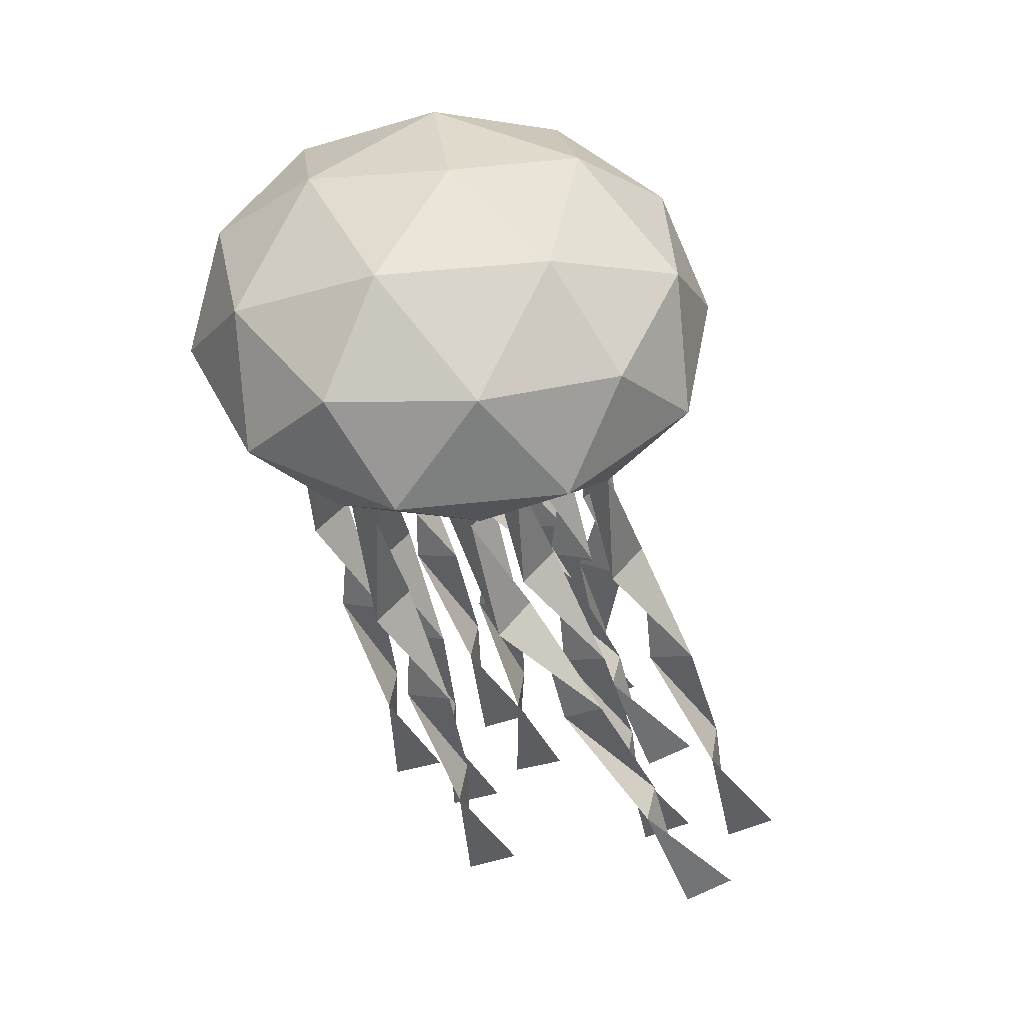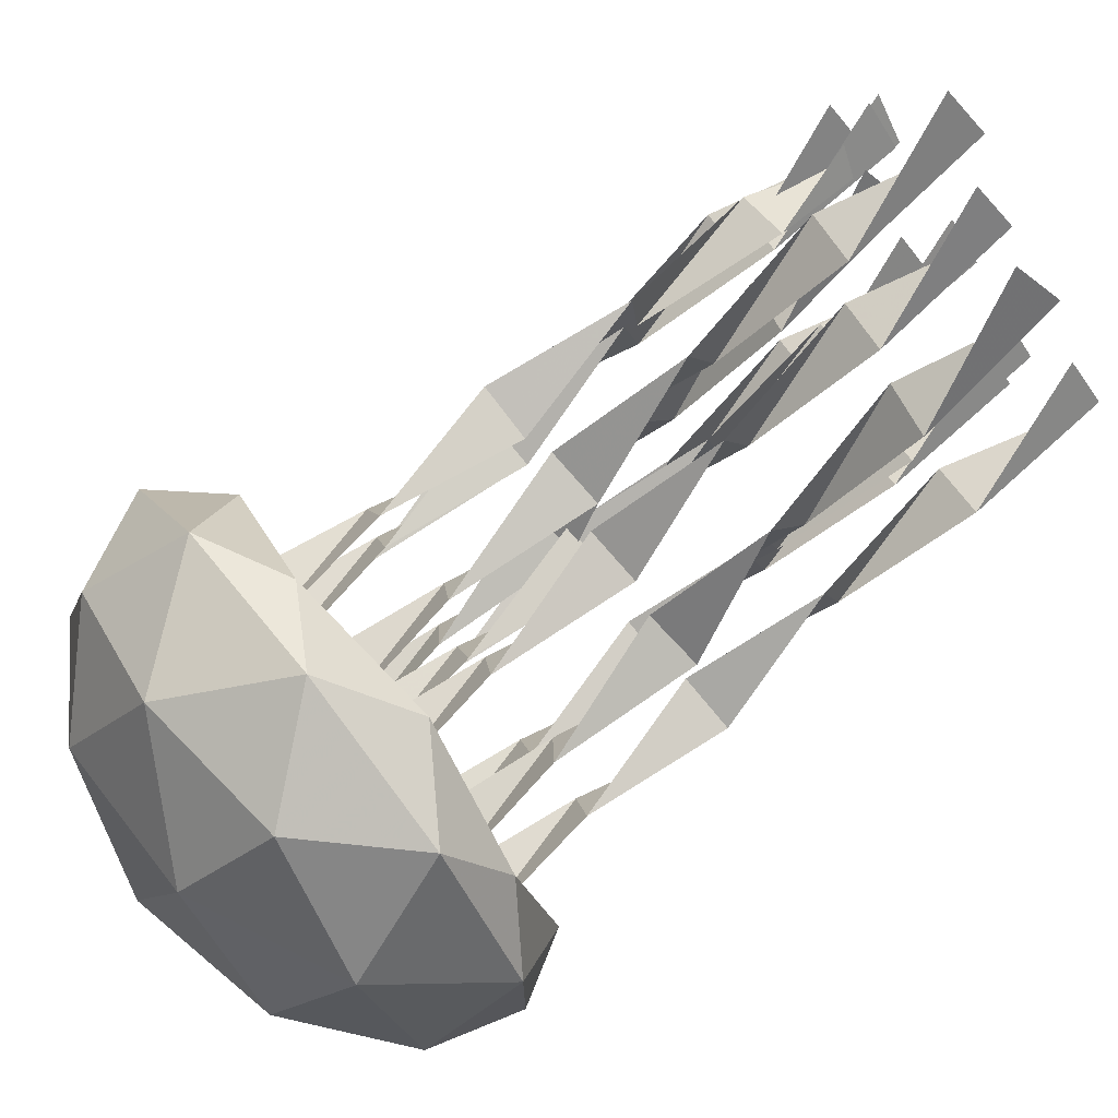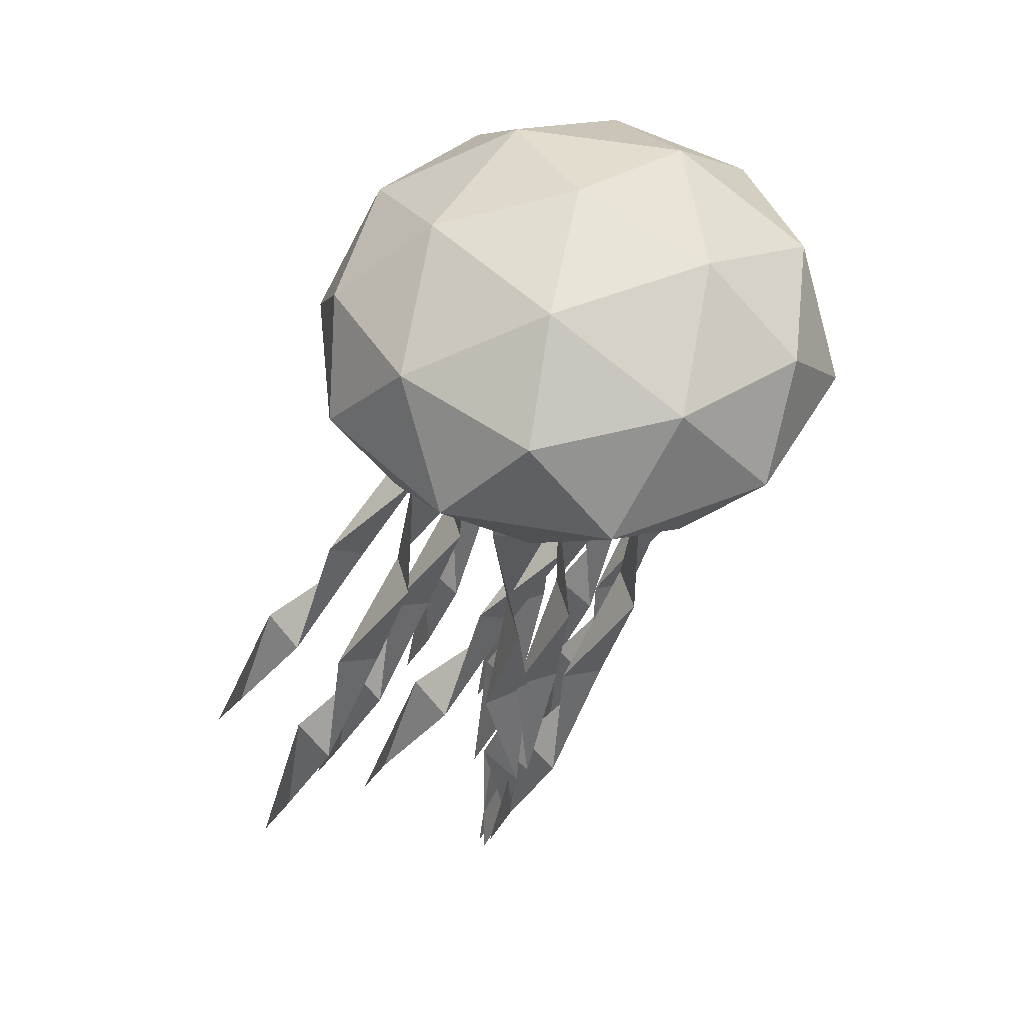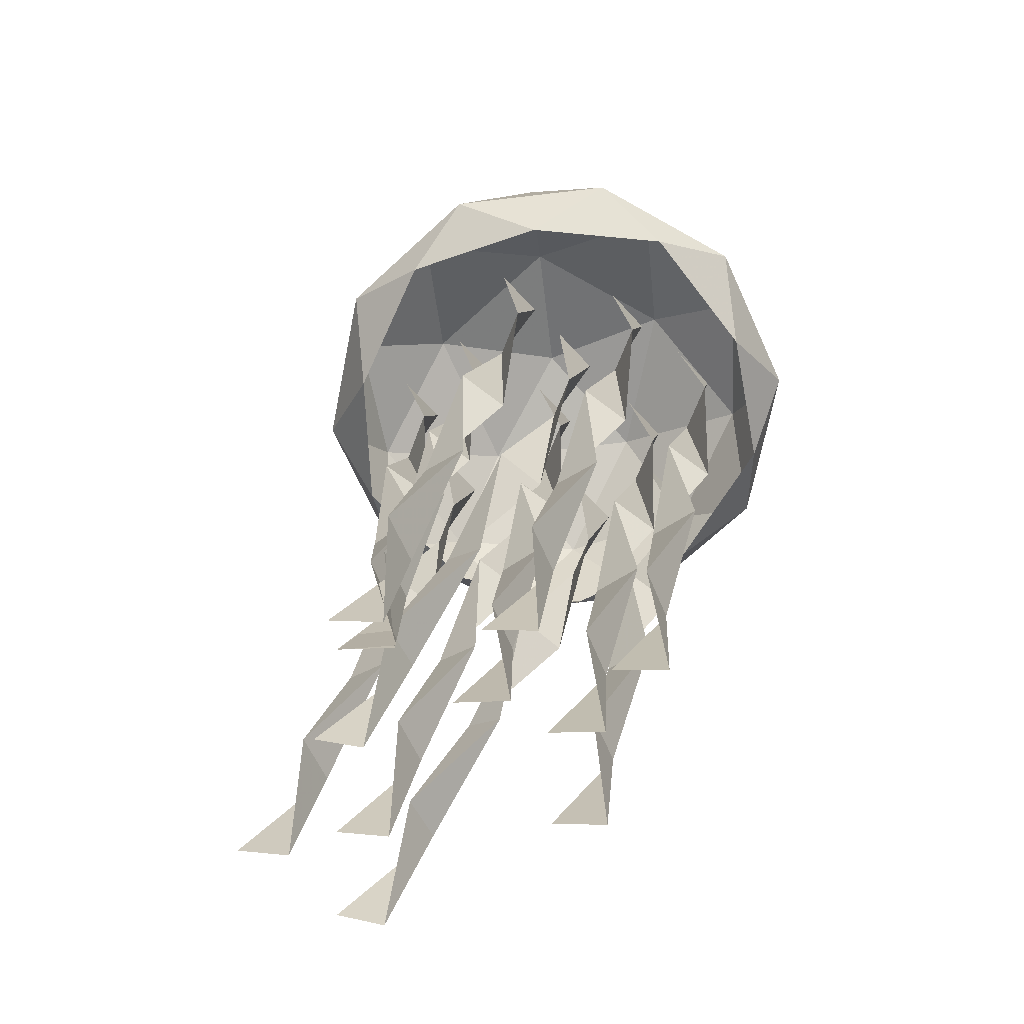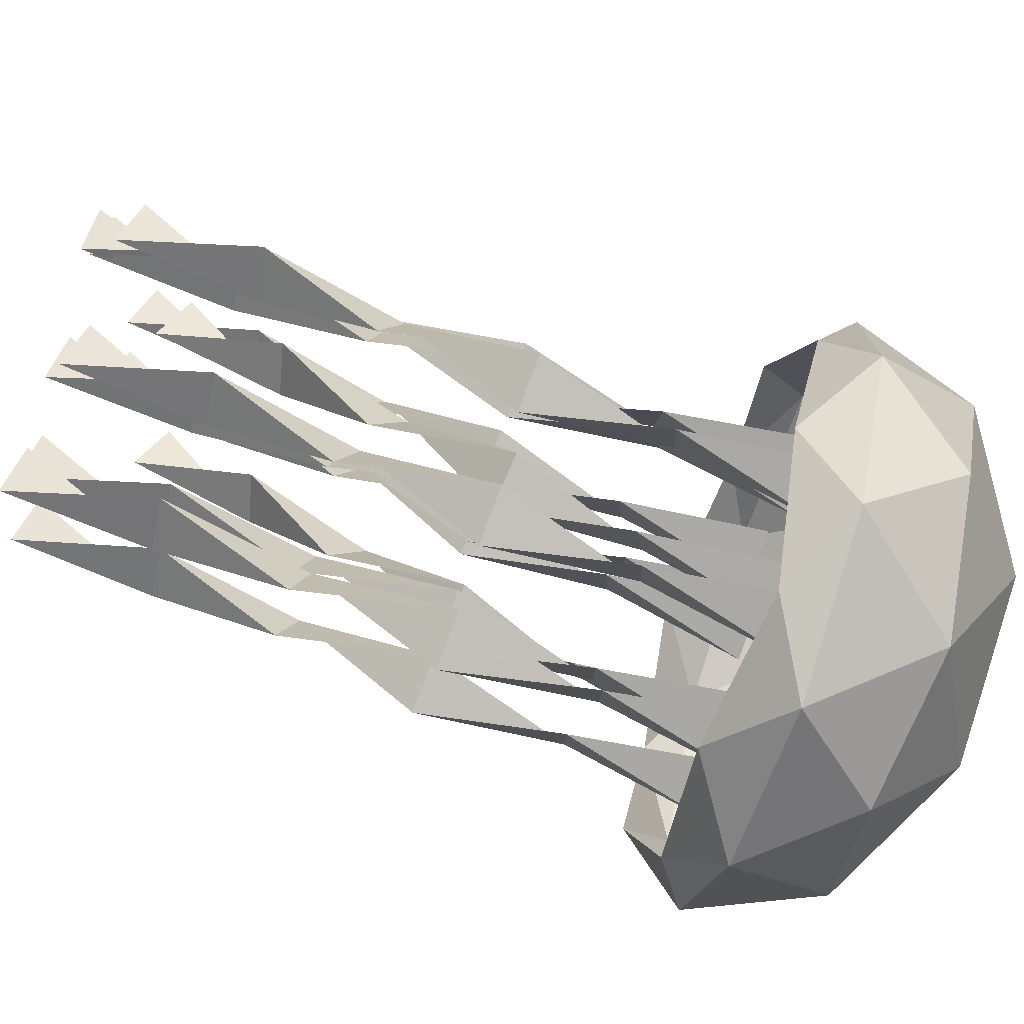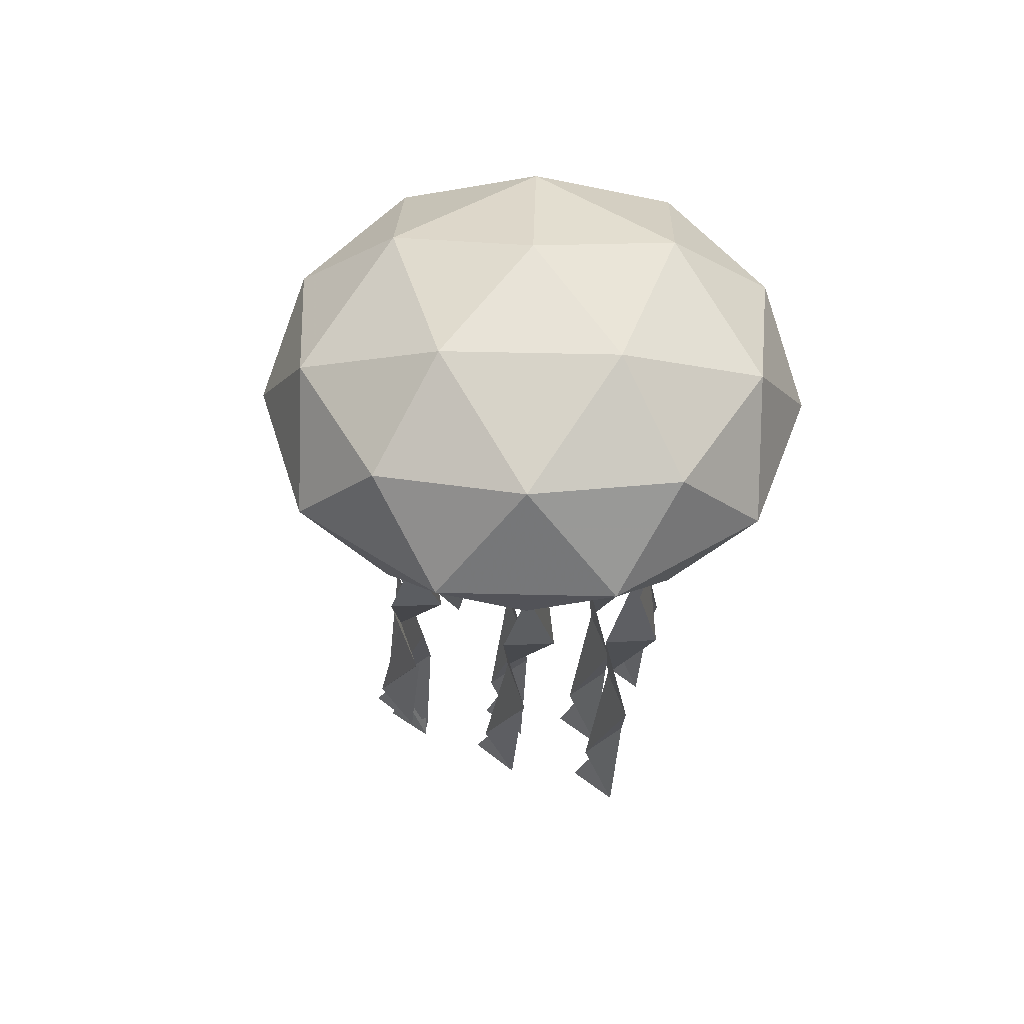
<metadata>
{"format":"obj","ext":"obj","renderer":"f3d","projection":"perspective","resolution":1024,"background":"white","views":[{"elev":45.3,"azim":-61.5,"up":"+Y"},{"elev":73.9,"azim":-128.1,"up":"+Z"},{"elev":49.2,"azim":65.5,"up":"+Y"},{"elev":-69.4,"azim":132.7,"up":"+Y"},{"elev":-76.3,"azim":71.8,"up":"+Z"},{"elev":47.1,"azim":163.6,"up":"+Y"}]}
</metadata>
<code>
o ICO球
v -1.447 -0.3042 -1.051
v 0.5528 -0.3042 -1.701
v 1.789 -0.3042 -0
v 0.5528 -0.3042 1.701
v -1.447 -0.3042 1.051
v -0.5528 0.667 -1.701
v 1.447 0.667 -1.051
v 1.447 0.667 1.051
v -0.5528 0.667 1.701
v -1.789 0.667 -0
v -0 1.491 -0
v -0.5257 -0.4213 -1.618
v -1.701 -0.4213 -0
v 1.376 -0.4213 -1
v 1.376 -0.4213 1
v -0.5257 -0.4213 1.618
v -1.902 -0 -0.618
v -1.902 -0 0.618
v -0 -0 -2
v -1.176 -0 -1.618
v 1.902 -0 -0.618
v 1.176 -0 -1.618
v 1.176 -0 1.618
v 1.902 -0 0.618
v -1.176 -0 1.618
v -0 -0 2
v -1.376 0.7841 -1
v 0.5257 0.7841 -1.618
v 1.701 0.7841 -0
v 0.5257 0.7841 1.618
v -1.376 0.7841 1
v -0.3249 1.269 -1
v -1.051 1.269 -0
v 0.8506 1.269 -0.618
v 0.8506 1.269 0.618
v -0.3249 1.269 1
f 1 13 17
f 2 12 19
f 3 14 21
f 4 15 23
f 5 16 25
f 1 17 20
f 2 19 22
f 3 21 24
f 4 23 26
f 5 25 18
f 6 27 32
f 7 28 34
f 8 29 35
f 9 30 36
f 10 31 33
f 33 36 11
f 33 31 36
f 31 9 36
f 36 35 11
f 36 30 35
f 30 8 35
f 35 34 11
f 35 29 34
f 29 7 34
f 34 32 11
f 34 28 32
f 28 6 32
f 32 33 11
f 32 27 33
f 27 10 33
f 18 31 10
f 18 25 31
f 25 9 31
f 26 30 9
f 26 23 30
f 23 8 30
f 24 29 8
f 24 21 29
f 21 7 29
f 22 28 7
f 22 19 28
f 19 6 28
f 20 27 6
f 20 17 27
f 17 10 27
f 25 26 9
f 25 16 26
f 16 4 26
f 23 24 8
f 23 15 24
f 15 3 24
f 21 22 7
f 21 14 22
f 14 2 22
f 19 20 6
f 19 12 20
f 12 1 20
f 17 18 10
f 17 13 18
f 13 5 18
o 平面
v -0.1201 -4.961 0.6414
v 0.1201 -4.91 0.9572
v 0.2 -0 -0
v -0.2 -0 -0
v 0.09066 -1.019 -0.1193
v -0.1963 -1.997 0.1681
v 0.01732 -2.93 0.5985
v 0.1868 -3.966 0.5448
v -0.1868 -3.937 0.6841
v -0.01732 -3.014 0.2089
v 0.1963 -1.983 0.2431
v -0.09066 -0.9801 0.2351
f 41 48 40 39
f 37 38 45 44
f 44 45 46 43
f 43 46 47 42
f 42 47 48 41
o 平面.001
v 0.6985 -4.948 0.9539
v 0.9386 -4.89 1.269
v 1.019 -0 0.214
v 0.6185 -0 0.214
v 0.9092 -1.021 0.1021
v 0.6222 -1.995 0.4077
v 0.8358 -2.918 0.861
v 1.005 -3.955 0.8346
v 0.6317 -3.922 0.973
v 0.8012 -3.012 0.4737
v 1.015 -1.98 0.4825
v 0.7279 -0.9775 0.456
f 53 60 52 51
f 49 50 57 56
f 56 57 58 55
f 55 58 59 54
f 54 59 60 53
o 平面.002
v -1.038 -4.386 2.766
v -0.7978 -4.223 3.041
v -0.7179 -0 0.3596
v -1.118 -0 0.3596
v -0.8272 -1.058 0.3886
v -1.114 -1.905 1.013
v -0.9005 -2.56 1.822
v -0.7311 -3.516 2.264
v -1.105 -3.428 2.374
v -0.9352 -2.815 1.516
v -0.7215 -1.862 1.076
v -1.009 -0.9284 0.7205
f 65 72 64 63
f 61 62 69 68
f 68 69 70 67
f 67 70 71 66
f 66 71 72 65
o 平面.003
v 0.09937 -4.848 0.1832
v 0.3395 -4.759 0.4905
v 0.4194 -0 -1.052
v 0.01943 -0 -1.052
v 0.3101 -1.033 -1.125
v 0.0231 -1.981 -0.7275
v 0.2368 -2.842 -0.1619
v 0.4062 -3.876 -0.05016
v 0.03263 -3.826 0.08257
v 0.2021 -2.986 -0.5334
v 0.4158 -1.957 -0.655
v 0.1288 -0.9643 -0.7754
f 77 84 76 75
f 73 74 81 80
f 80 81 82 79
f 79 82 83 78
f 78 83 84 77
o 平面.004
v -0.02498 -4.724 2.709
v 0.2151 -4.61 3.008
v 0.2951 -0 1.065
v -0.1049 -0 1.065
v 0.1857 -1.042 1.025
v -0.1012 -1.962 1.5
v 0.1124 -2.761 2.155
v 0.2819 -3.779 2.382
v -0.09172 -3.716 2.508
v 0.07777 -2.945 1.802
v 0.2914 -1.931 1.57
v 0.004427 -0.9527 1.37
f 89 96 88 87
f 85 86 93 92
f 92 93 94 91
f 91 94 95 90
f 90 95 96 89
o 平面.005
v -0.7446 -4.933 0.3329
v -0.5045 -4.869 0.6465
v -0.4245 -0 -0.5008
v -0.8245 -0 -0.5008
v -0.5339 -1.023 -0.6054
v -0.8209 -1.993 -0.2825
v -0.6072 -2.905 0.1924
v -0.4377 -3.943 0.192
v -0.8113 -3.907 0.3295
v -0.6419 -3.008 -0.1924
v -0.4282 -1.976 -0.2081
v -0.7152 -0.9751 -0.2522
f 101 108 100 99
f 97 98 105 104
f 104 105 106 103
f 103 106 107 102
f 102 107 108 101
o 平面.006
v 0.8477 -4.806 0.9286
v 1.088 -4.707 1.233
v 1.168 -0 -0.4614
v 0.7677 -0 -0.4614
v 1.058 -1.036 -0.522
v 0.7714 -1.975 -0.0951
v 0.9851 -2.813 0.5045
v 1.155 -3.843 0.6597
v 0.7809 -3.788 0.7902
v 0.9504 -2.973 0.1393
v 1.164 -1.948 -0.02352
v 0.8771 -0.96 -0.1737
f 113 120 112 111
f 109 110 117 116
f 116 117 118 115
f 115 118 119 114
f 114 119 120 113
o 平面.007
v 0.1399 -4.438 1.836
v 0.38 -4.282 2.115
v 0.4599 -0 -0.4715
v 0.05994 -0 -0.4715
v 0.3506 -1.056 -0.4519
v 0.06361 -1.914 0.1531
v 0.2773 -2.59 0.9428
v 0.4467 -3.556 1.357
v 0.07314 -3.472 1.47
v 0.2426 -2.836 0.6294
v 0.4563 -1.873 0.2169
v 0.1693 -0.9318 -0.1179
f 125 132 124 123
f 121 122 129 128
f 128 129 130 127
f 127 130 131 126
f 126 131 132 125
o 平面.008
v -0.3958 -4.732 2.076
v -0.1556 -4.619 2.375
v -0.07569 -0 0.4535
v -0.4757 -0 0.4535
v -0.185 -1.041 0.4121
v -0.472 -1.963 0.8832
v -0.2584 -2.766 1.533
v -0.08889 -3.785 1.754
v -0.4625 -3.722 1.88
v -0.293 -2.948 1.178
v -0.07937 -1.933 0.9532
v -0.3664 -0.9533 0.7576
f 137 144 136 135
f 133 134 141 140
f 140 141 142 139
f 139 142 143 138
f 138 143 144 137
o 平面.009
v -0.6878 -4.933 -0.3009
v -0.4476 -4.87 0.01268
v -0.3677 -0 -1.131
v -0.7677 -0 -1.131
v -0.477 -1.023 -1.236
v -0.764 -1.993 -0.9136
v -0.5504 -2.906 -0.4395
v -0.3809 -3.943 -0.441
v -0.7545 -3.908 -0.3034
v -0.585 -3.009 -0.8245
v -0.3714 -1.976 -0.8392
v -0.6584 -0.9752 -0.8826
f 149 156 148 147
f 145 146 153 152
f 152 153 154 151
f 151 154 155 150
f 150 155 156 149
o 平面.010
v 0.7199 -5.002 0.9131
v 0.96 -4.986 1.233
v 1.04 -0 0.8298
v 0.6399 -0 0.8298
v 0.9306 -1.006 0.6691
v 0.6436 -2.001 0.854
v 0.8572 -2.985 1.151
v 1.027 -4 0.9454
v 0.6531 -3.991 1.088
v 0.8226 -3.01 0.7535
v 1.036 -1.997 0.9301
v 0.7493 -0.9941 1.025
f 161 168 160 159
f 157 158 165 164
f 164 165 166 163
f 163 166 167 162
f 162 167 168 161
o 平面.011
v -1.308 -4.893 0.8165
v -1.068 -4.817 1.127
v -0.9883 -0 -0.2228
v -1.388 -0 -0.2228
v -1.098 -1.028 -0.3115
v -1.385 -1.988 0.04961
v -1.171 -2.874 0.5714
v -1.001 -3.912 0.6282
v -1.375 -3.869 0.7635
v -1.206 -2.999 0.1928
v -0.992 -1.967 0.1231
v -1.279 -0.9696 0.04017
f 173 180 172 171
f 169 170 177 176
f 176 177 178 175
f 175 178 179 174
f 174 179 180 173

</code>
